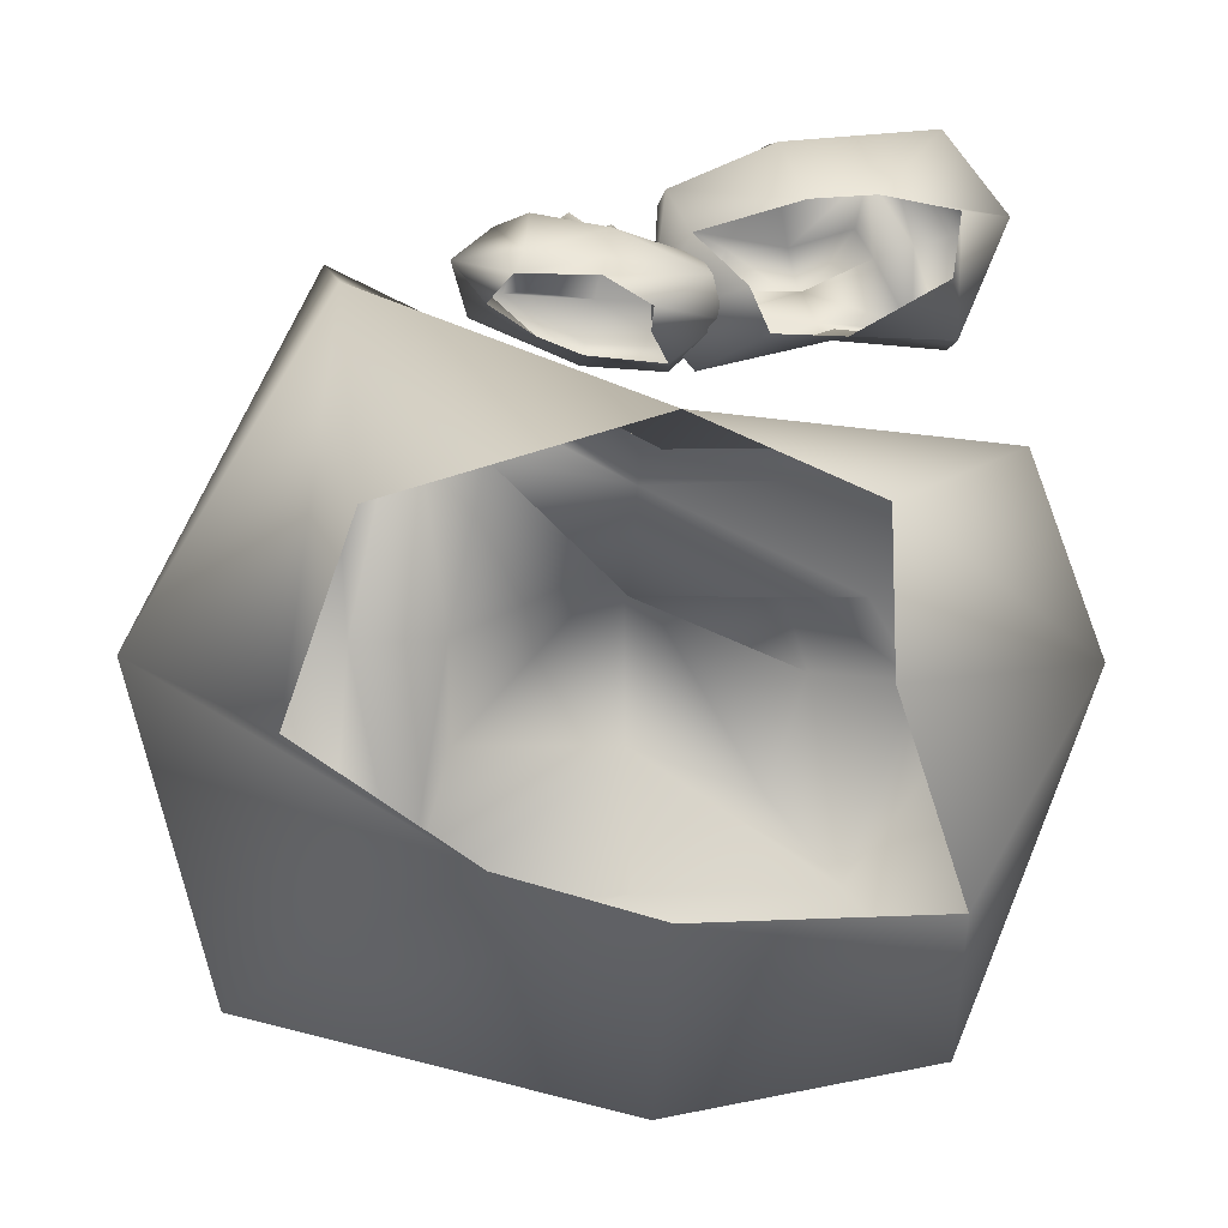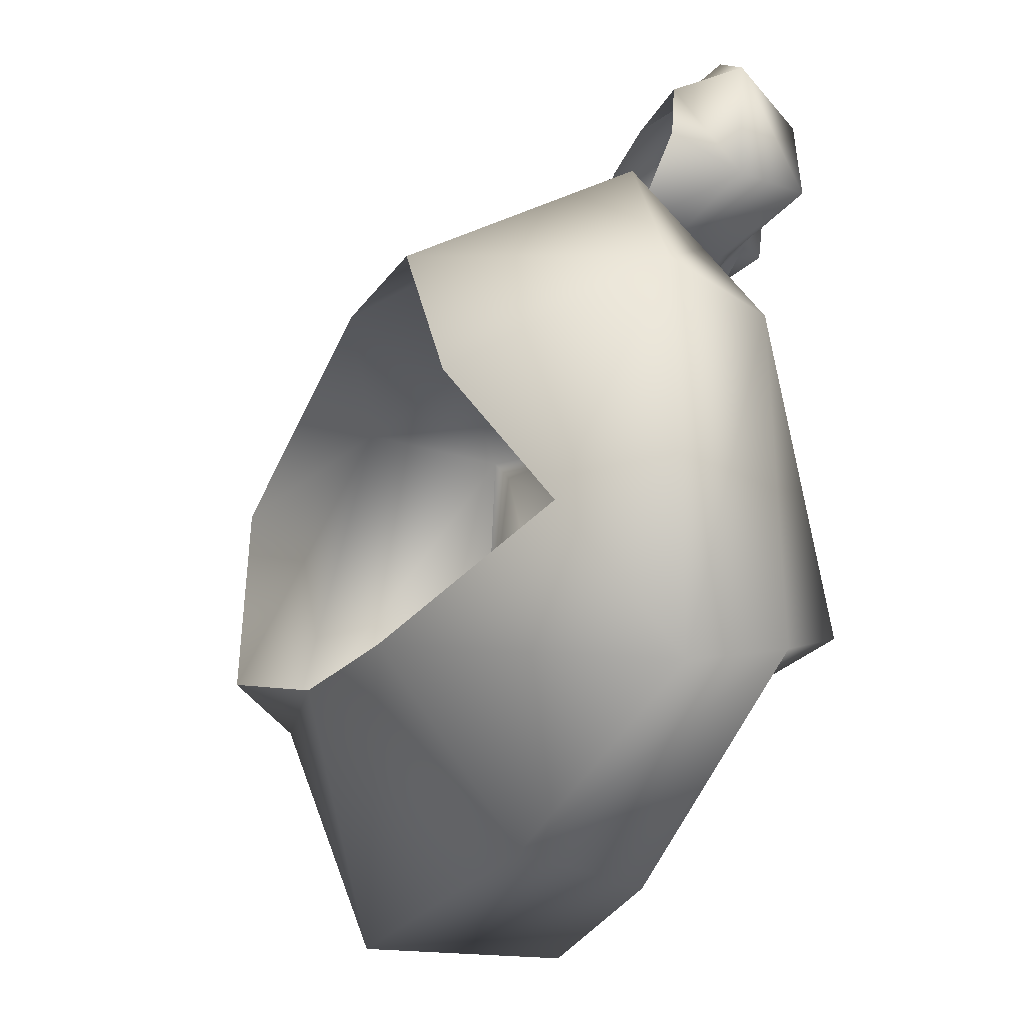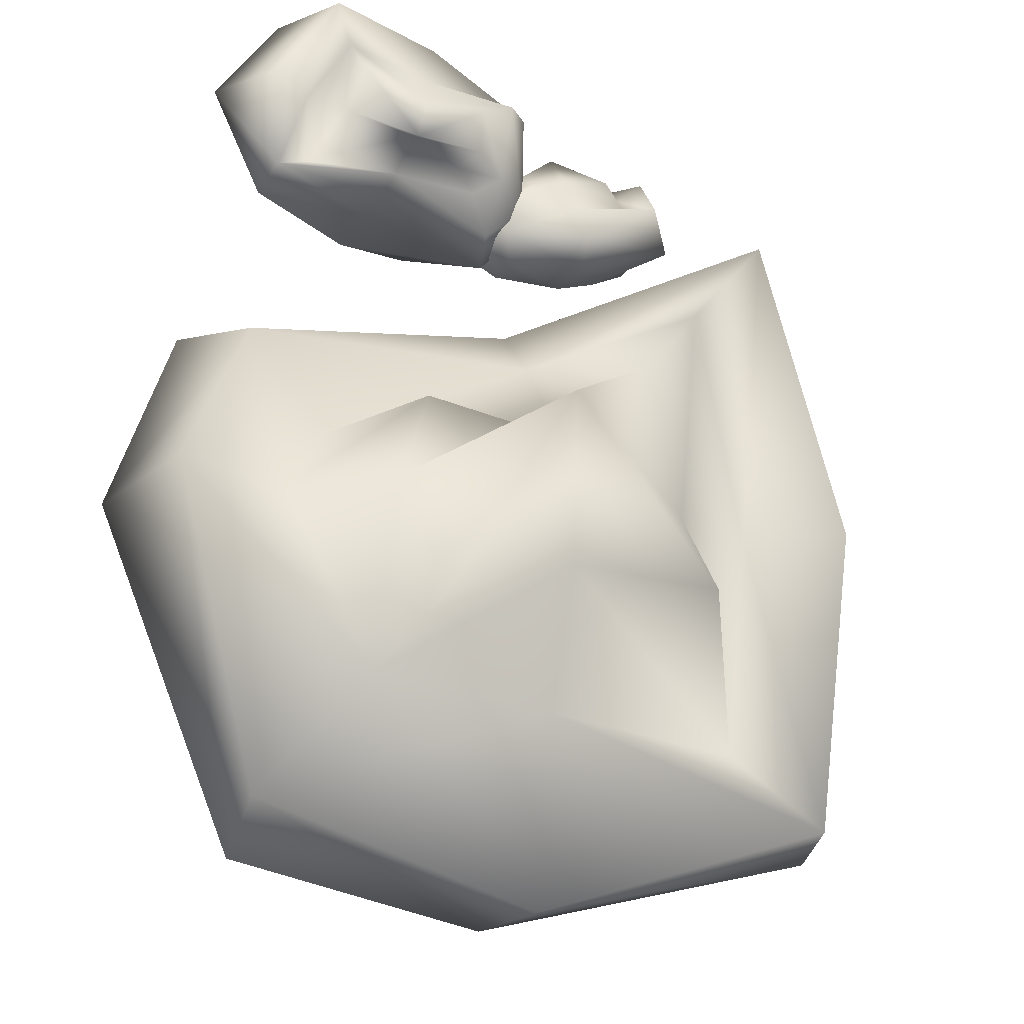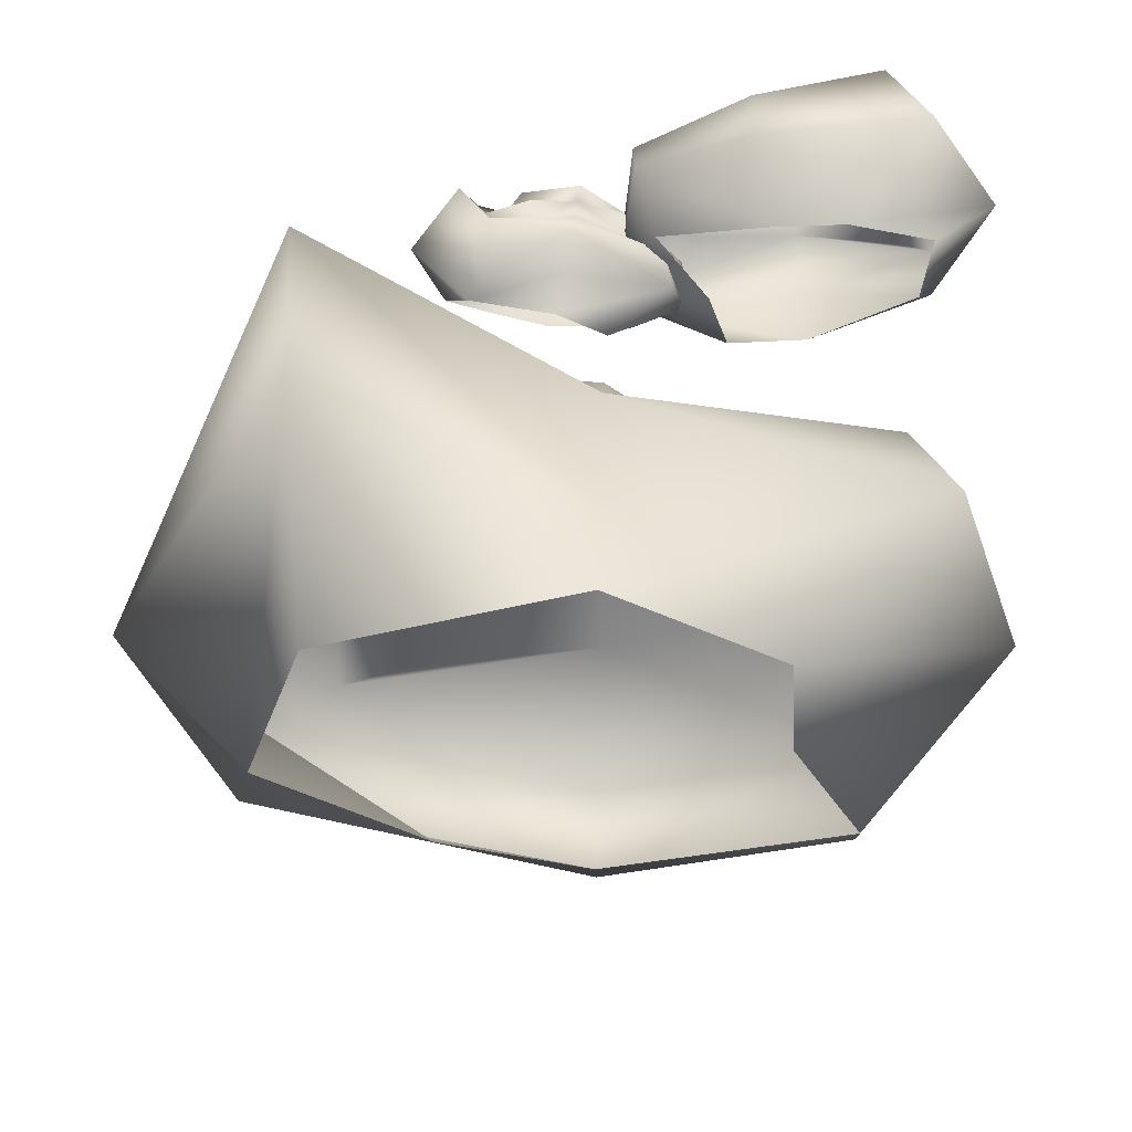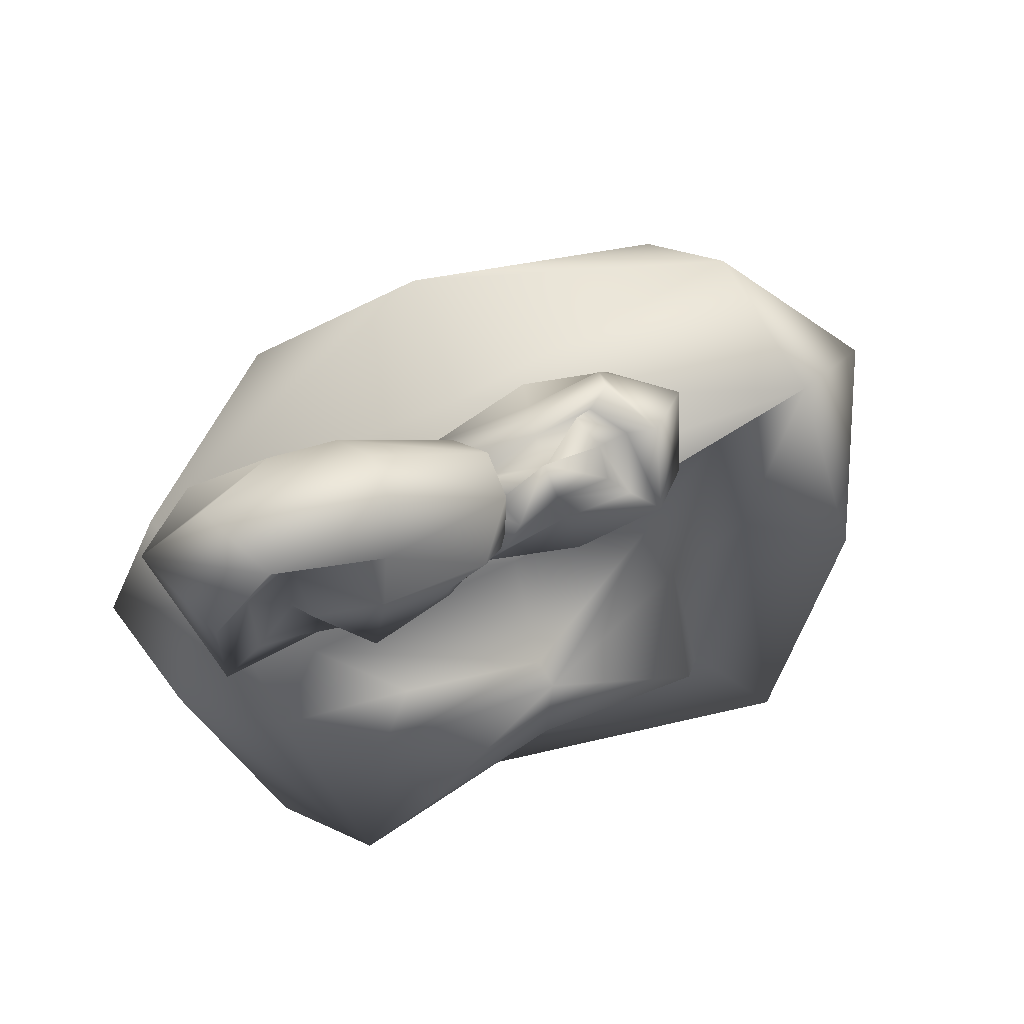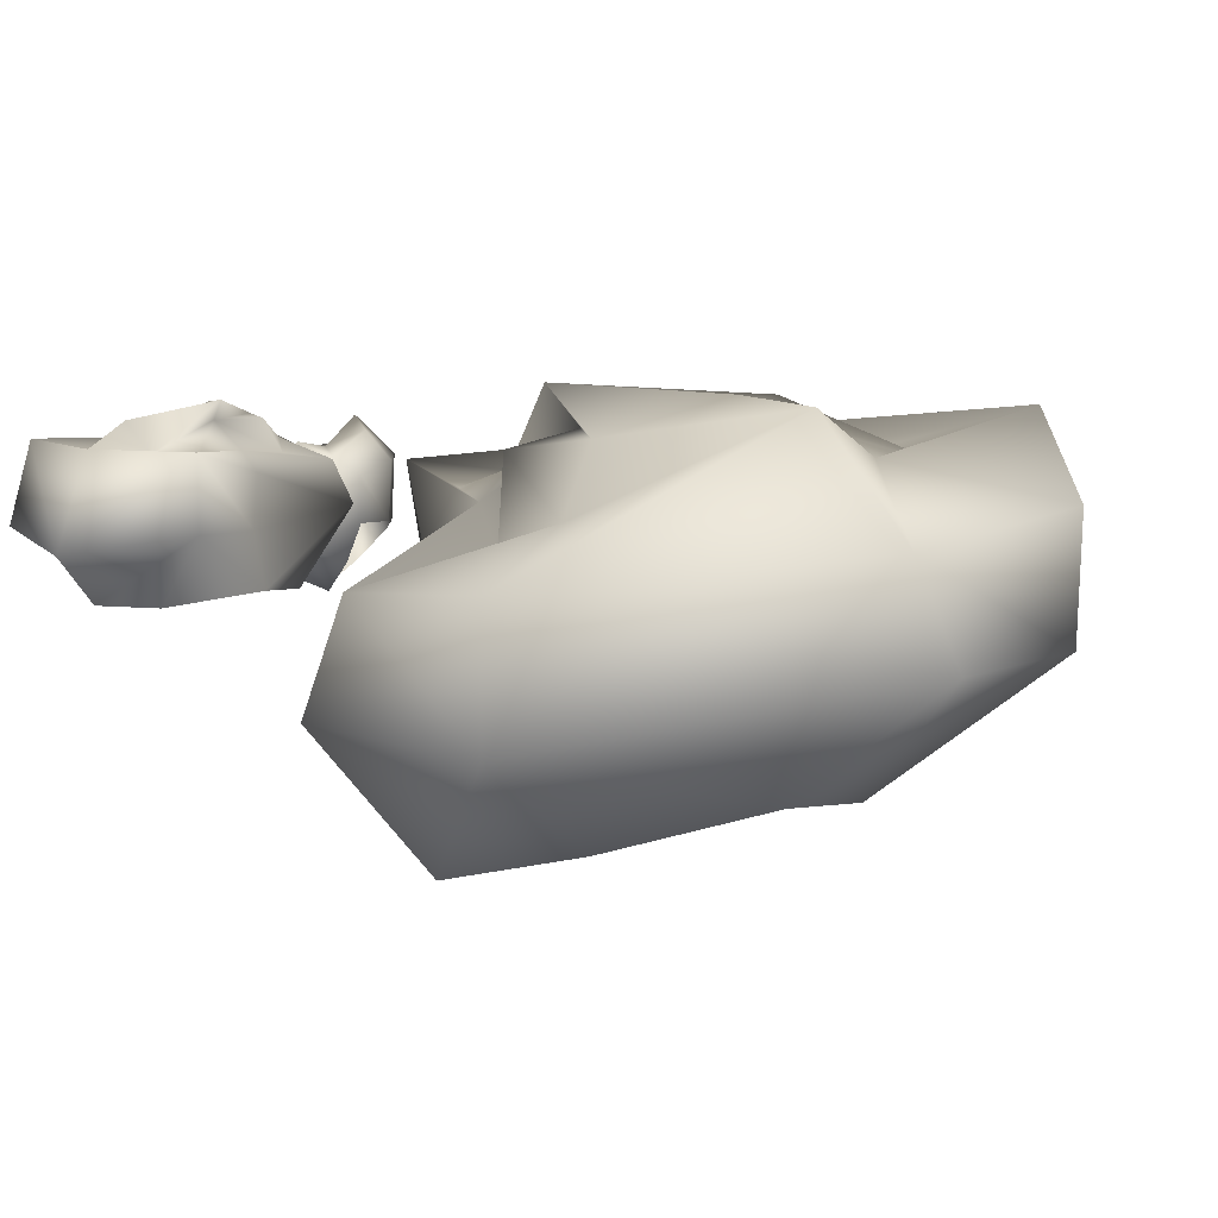
<metadata>
{"format":"obj","ext":"obj","renderer":"f3d","projection":"perspective","resolution":1024,"background":"white","views":[{"elev":0.2,"azim":173.8,"up":"+Y"},{"elev":-41.1,"azim":-116.8,"up":"+Y"},{"elev":-20.3,"azim":-26.0,"up":"+Y"},{"elev":43.0,"azim":-178.5,"up":"+Y"},{"elev":66.1,"azim":-19.6,"up":"+Y"},{"elev":9.3,"azim":-70.7,"up":"+Z"}]}
</metadata>
<code>
o Cube.002
v -0.04027 1.513 -0.4274
v 0.1288 1.866 -0.9755
v 1.094 2.09 -0.8948
v 0.9098 1.689 -0.5299
v 0.07713 2.162 0.08476
v 0.04936 2.376 -0.231
v 0.6662 2.581 -0.3878
v 0.7575 2.344 0.02872
v -0.2555 2.262 -0.5355
v -0.163 1.675 0.06814
v 0.9607 2.55 -0.5684
v 1.088 2.069 0.2598
v -0.01248 2.253 -0.1112
v -0.3107 2.115 -0.7498
v 0.1236 1.712 -0.7564
v -0.06636 2.002 0.1615
v 0.3617 2.424 -0.1767
v 1.014 2.248 -0.8358
v 0.4891 2.069 -1.008
v 0.7844 2.368 -0.2189
v 1.363 1.86 -0.06034
v 1.269 1.901 -0.6578
v 0.3839 2.27 0.01797
v 0.5688 1.563 -0.4878
v -0.07596 2.189 -0.3609
v -0.08433 1.484 -0.06662
v 0.8247 2.363 -0.519
v 0.9254 2.066 0.07197
v -0.3858 2.04 -0.3589
v 0.3775 2.457 -0.5595
v 1.185 2.504 -0.148
v 0.4949 1.711 0.2067
v -0.4129 1.814 -0.5745
v 0.4388 2.228 -0.7479
v 1.511 2.222 -0.4964
v 0.5494 1.526 -0.02601
v 0.3358 2.533 -0.1406
v -0.1917 2.109 -0.2237
v 0.3688 2.456 -0.4104
v 1.004 2.365 -0.255
v 0.4358 2.017 0.07673
f 33 14 2
f 34 18 3
f 35 21 4
f 36 26 24
f 37 17 13
f 38 25 9
f 39 27 11
f 40 28 12
f 41 16 10
f 26 33 1
f 10 29 33
f 29 9 33
f 14 34 19
f 9 30 14
f 30 11 18
f 18 35 3
f 11 31 18
f 31 12 35
f 21 36 24
f 12 32 21
f 32 10 36
f 23 37 5
f 8 20 37
f 20 7 17
f 16 38 29
f 5 13 38
f 13 6 38
f 25 39 9
f 6 17 25
f 17 7 27
f 27 40 31
f 7 20 40
f 20 8 28
f 28 41 12
f 8 23 28
f 23 5 16
f 15 33 2
f 19 34 3
f 22 35 4
f 26 1 24
f 17 6 13
f 29 38 9
f 30 39 11
f 31 40 12
f 32 41 10
f 33 15 1
f 26 10 33
f 9 14 33
f 2 14 19
f 30 34 14
f 34 30 18
f 35 22 3
f 31 35 18
f 12 21 35
f 4 21 24
f 32 36 21
f 10 26 36
f 37 13 5
f 23 8 37
f 37 20 17
f 10 16 29
f 16 5 38
f 6 25 38
f 39 30 9
f 17 39 25
f 39 17 27
f 11 27 31
f 27 7 40
f 40 20 28
f 41 32 12
f 23 41 28
f 41 23 16
o Cube.001
v -0.1874 2.426 -0.5862
v -0.7059 1.697 -0.8244
v -2.012 2.102 -0.7904
v -1.485 2.686 -0.7699
v -0.5887 2.443 0.4899
v -0.7377 1.948 0.3953
v -1.65 1.954 0.276
v -1.545 2.6 0.428
v -0.3592 1.588 0.07603
v -0.02304 2.704 0.07603
v -2.215 1.694 0.3022
v -1.754 3.225 0.3022
v -0.5681 2.132 0.4109
v -0.2528 1.475 -0.2551
v -0.5686 2.033 -0.7581
v -0.3059 2.573 0.4502
v -1.141 2.126 0.4109
v -2.168 1.716 -0.2551
v -1.273 1.688 -0.7581
v -1.643 2.356 0.2049
v -2.046 3.236 -0.2762
v -2.075 2.579 -0.7875
v -1.043 2.453 0.4463
v -0.9832 2.65 -0.7581
v -0.5052 1.912 0.1269
v -0.04228 2.774 -0.2551
v -1.933 1.824 0.2088
v -1.59 2.96 0.1623
v -0.03738 1.873 0.06957
v -1.258 1.739 0.06957
v -2.201 2.525 0.2957
v -0.831 3.156 0.06957
v 0.0774 1.838 -0.3442
v -1.245 1.78 -0.3442
v -2.52 2.596 -0.3921
v -0.8433 3.115 -0.3442
v -1.162 2.057 0.5555
v -0.289 2.048 0.2139
v -1.215 1.879 0.2139
v -1.922 2.441 0.1097
v -0.9543 2.746 0.2494
f 74 55 43
f 75 59 60
f 76 62 45
f 77 67 65
f 78 58 54
f 79 66 50
f 80 68 52
f 81 69 53
f 82 57 51
f 67 74 42
f 51 70 74
f 70 50 74
f 55 75 60
f 50 71 55
f 71 52 75
f 59 76 63
f 52 72 76
f 72 53 76
f 62 77 65
f 53 73 62
f 73 51 77
f 64 78 46
f 49 61 78
f 61 48 58
f 57 79 70
f 46 54 79
f 54 47 79
f 66 80 50
f 47 58 66
f 58 48 80
f 68 81 52
f 48 61 68
f 61 49 69
f 69 82 53
f 49 64 69
f 64 46 57
f 56 74 43
f 59 44 60
f 63 76 45
f 67 42 65
f 58 47 54
f 70 79 50
f 71 80 52
f 72 81 53
f 73 82 51
f 74 56 42
f 67 51 74
f 50 55 74
f 43 55 60
f 71 75 55
f 52 59 75
f 44 59 63
f 59 52 76
f 53 62 76
f 45 62 65
f 73 77 62
f 51 67 77
f 78 54 46
f 64 49 78
f 78 61 58
f 51 57 70
f 57 46 79
f 47 66 79
f 80 71 50
f 58 80 66
f 48 68 80
f 81 72 52
f 61 81 68
f 81 61 69
f 82 73 53
f 64 82 69
f 82 64 57
o Cube
v -1.874 -2.252 -1.866
v -1.169 0.4606 -2.757
v 2.198 0.4353 -2.671
v 1.371 -1.892 -2.354
v -0.916 -1.628 0.6737
v -0.916 0.03923 0.252
v 1.24 0.8494 -0.1307
v 1.452 -1.232 0.4777
v -2.065 0.725 -0.6019
v -2.065 -3.095 -0.162
v 2.389 2.209 -0.2239
v 2.389 -3.033 0.3796
v -1.185 -0.6942 0.3742
v -2.396 0.8879 -1.424
v -1.255 -0.7041 -2.462
v -1.491 -2.316 0.6563
v 0.162 -0.1327 0.3095
v 2.294 1.943 -1.546
v 0.162 1.043 -2.663
v 1.509 -0.4386 -0.1552
v 3.086 -2.952 -1.033
v 2.687 -1.002 -2.499
v 0.162 -1.241 0.5231
v 0.162 -2.249 -2.284
v -1.491 -0.1394 -0.3789
v -1.97 -3.389 -0.9318
v 1.815 1.507 -0.3697
v 1.815 -2.395 -0.03316
v -2.622 -0.4759 -0.4793
v 0.162 1.097 -0.6604
v 2.946 -0.4135 0.06242
v 0.162 -3.752 -0.1021
v -2.917 -0.59 -1.47
v 0.162 0.8427 -1.635
v 3.748 -0.5253 -1.594
v 0.162 -3.725 -1.109
v 0.162 0.1443 0.6288
v -1.904 -0.7485 -0.09754
v 0.162 0.6581 -0.2595
v 2.227 -0.4648 -0.3831
v 0.162 -2.301 0.1672
f 115 96 84
f 116 100 101
f 117 103 86
f 118 108 106
f 119 99 95
f 120 107 91
f 121 109 93
f 122 110 94
f 123 98 92
f 108 115 83
f 92 111 108
f 111 91 115
f 96 116 101
f 91 112 96
f 112 93 116
f 100 117 104
f 93 113 117
f 113 94 117
f 103 118 106
f 94 114 103
f 114 92 118
f 105 119 87
f 90 102 119
f 102 89 119
f 98 120 111
f 87 95 98
f 95 88 120
f 107 121 91
f 88 99 107
f 99 89 121
f 109 122 93
f 89 102 109
f 102 90 110
f 110 123 94
f 90 105 110
f 105 87 98
f 97 115 84
f 100 85 101
f 104 117 86
f 108 83 106
f 99 88 95
f 111 120 91
f 112 121 93
f 113 122 94
f 114 123 92
f 115 97 83
f 111 115 108
f 91 96 115
f 84 96 101
f 112 116 96
f 93 100 116
f 85 100 104
f 100 93 117
f 94 103 117
f 86 103 106
f 114 118 103
f 92 108 118
f 119 95 87
f 105 90 119
f 89 99 119
f 92 98 111
f 95 120 98
f 88 107 120
f 121 112 91
f 99 121 107
f 89 109 121
f 122 113 93
f 102 122 109
f 122 102 110
f 123 114 94
f 105 123 110
f 123 105 98

</code>
